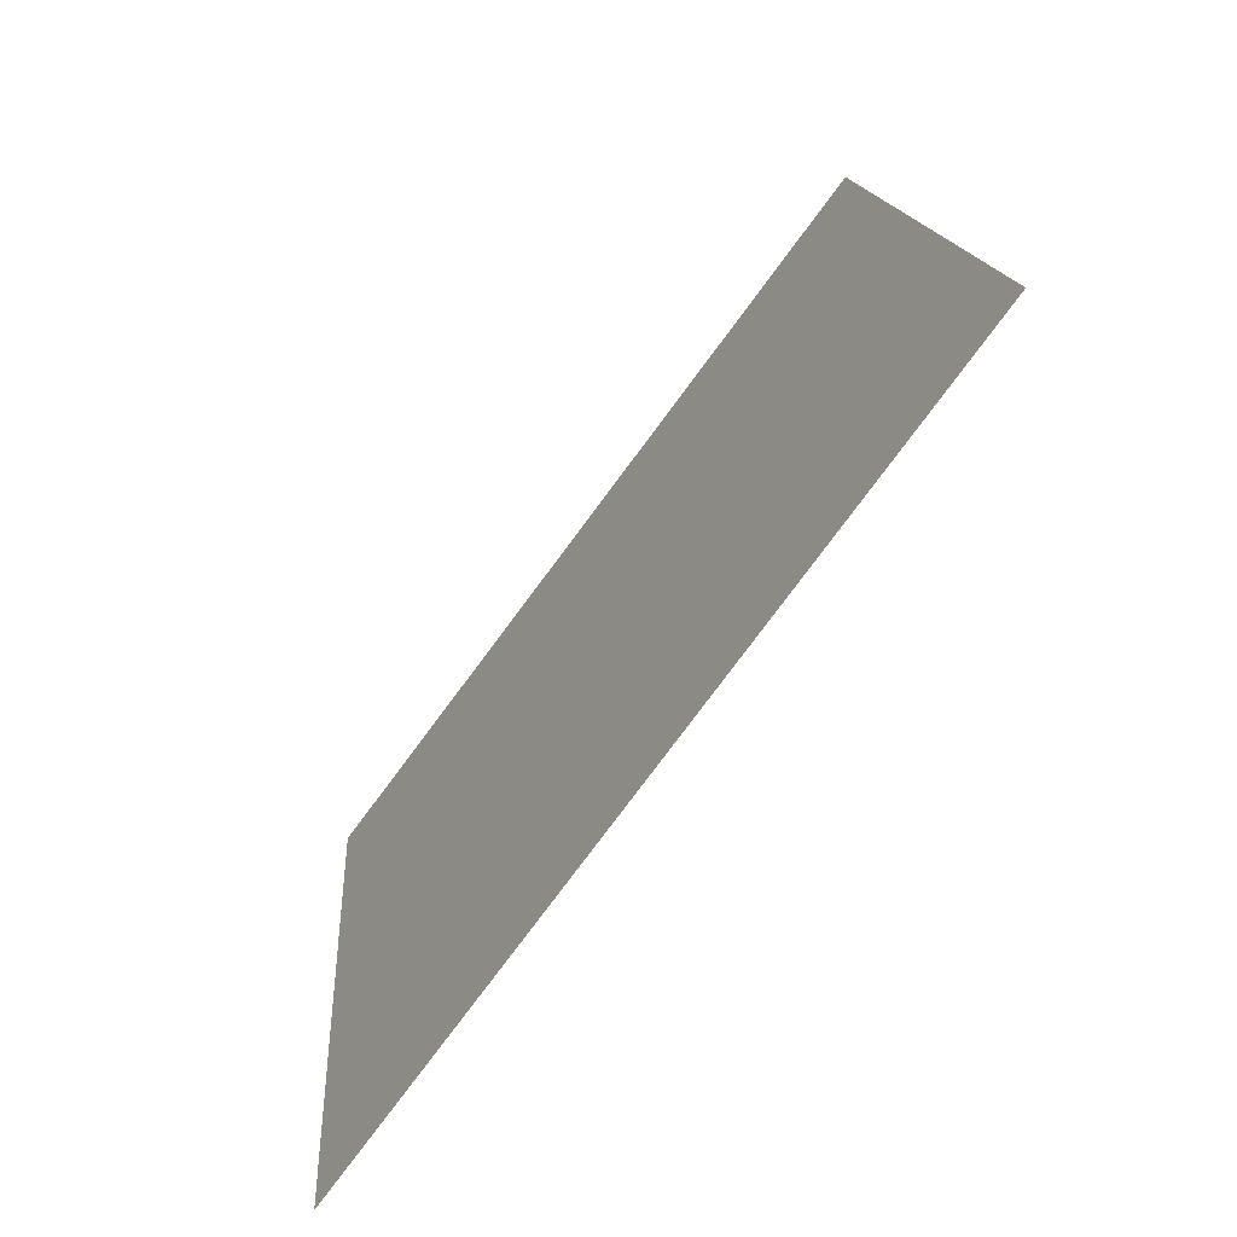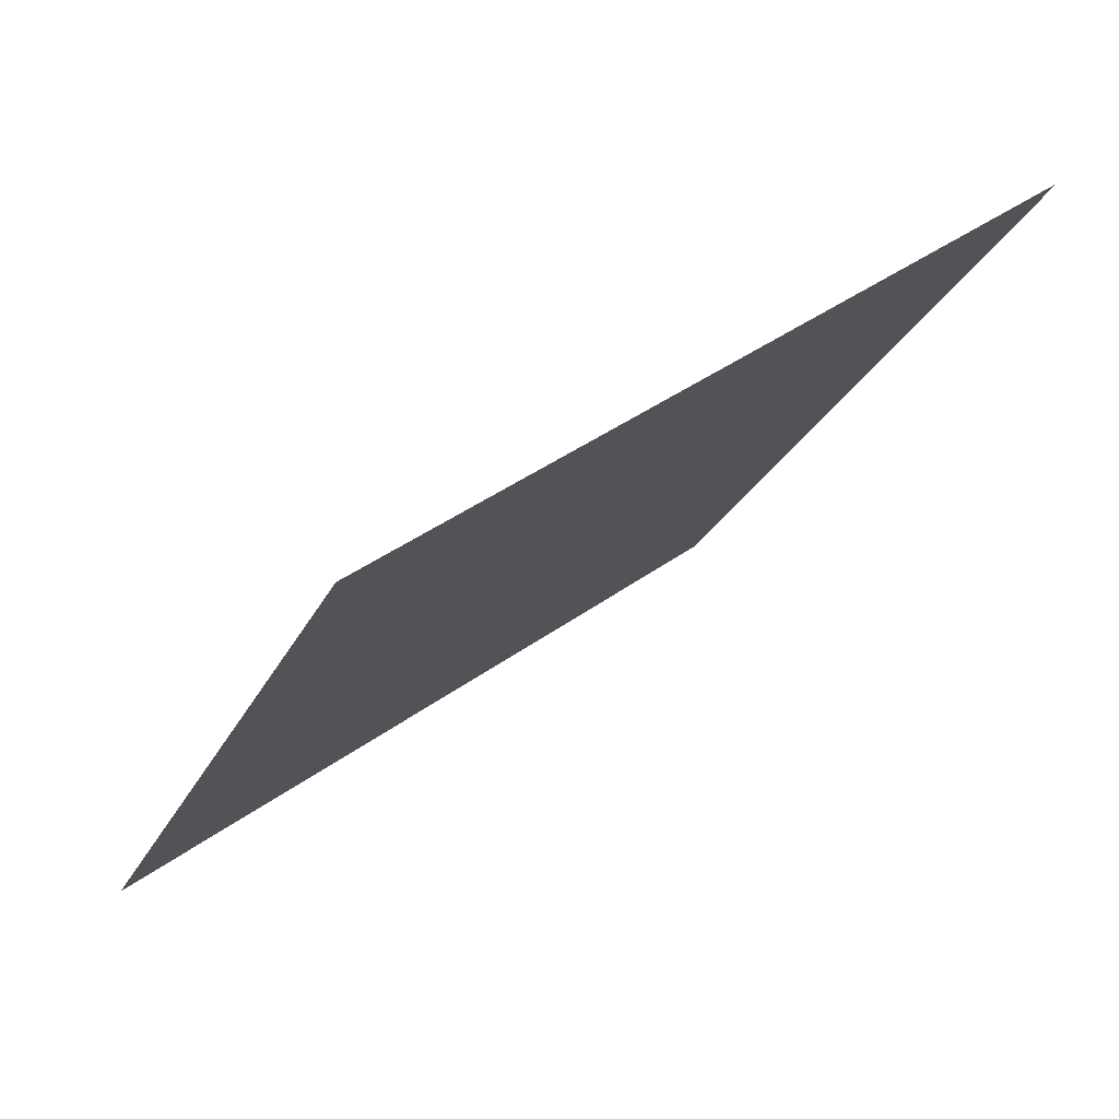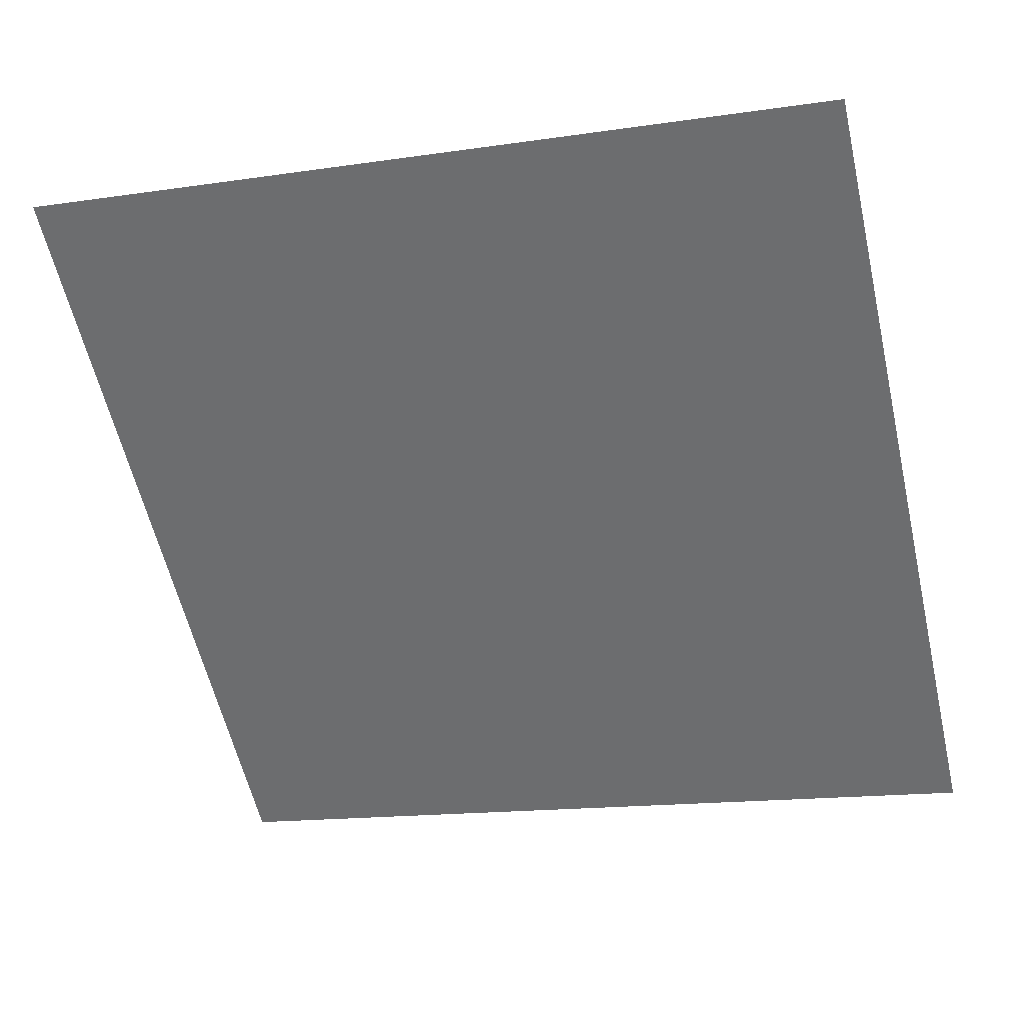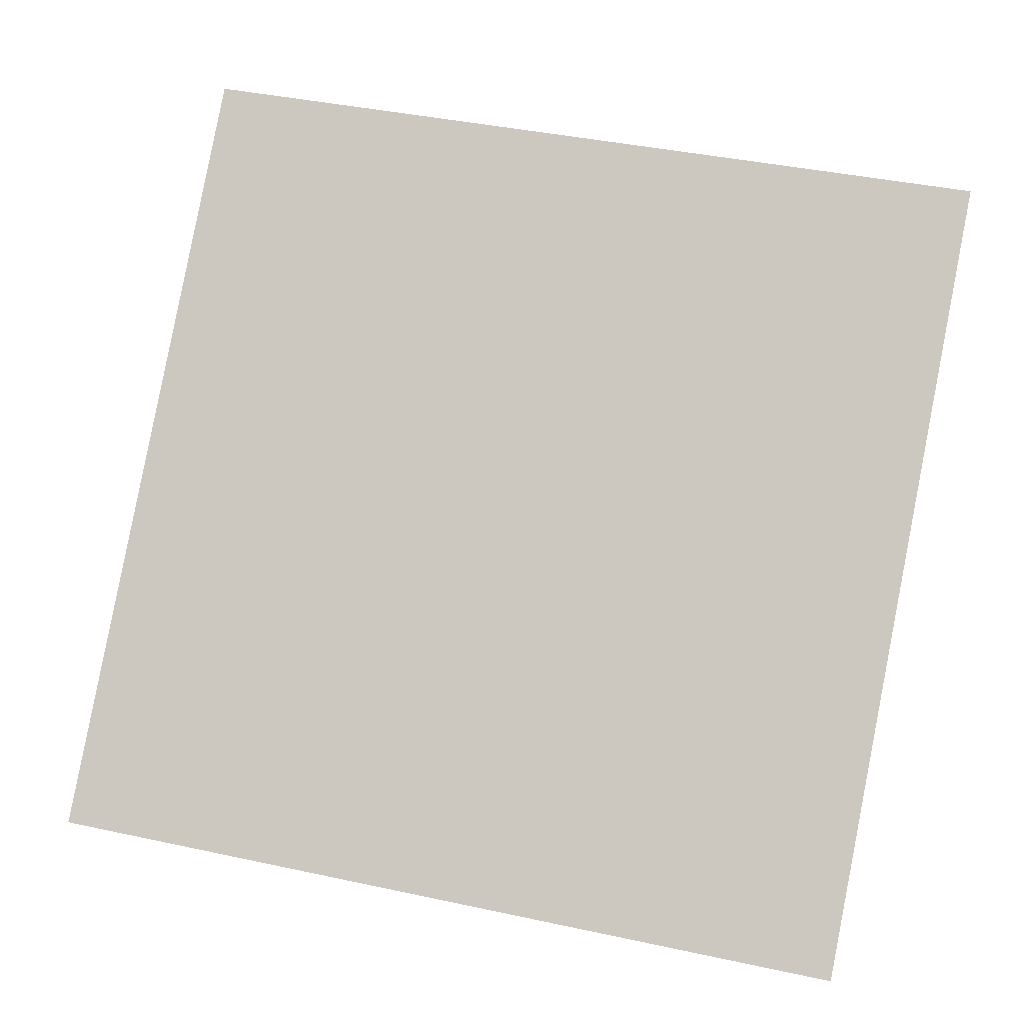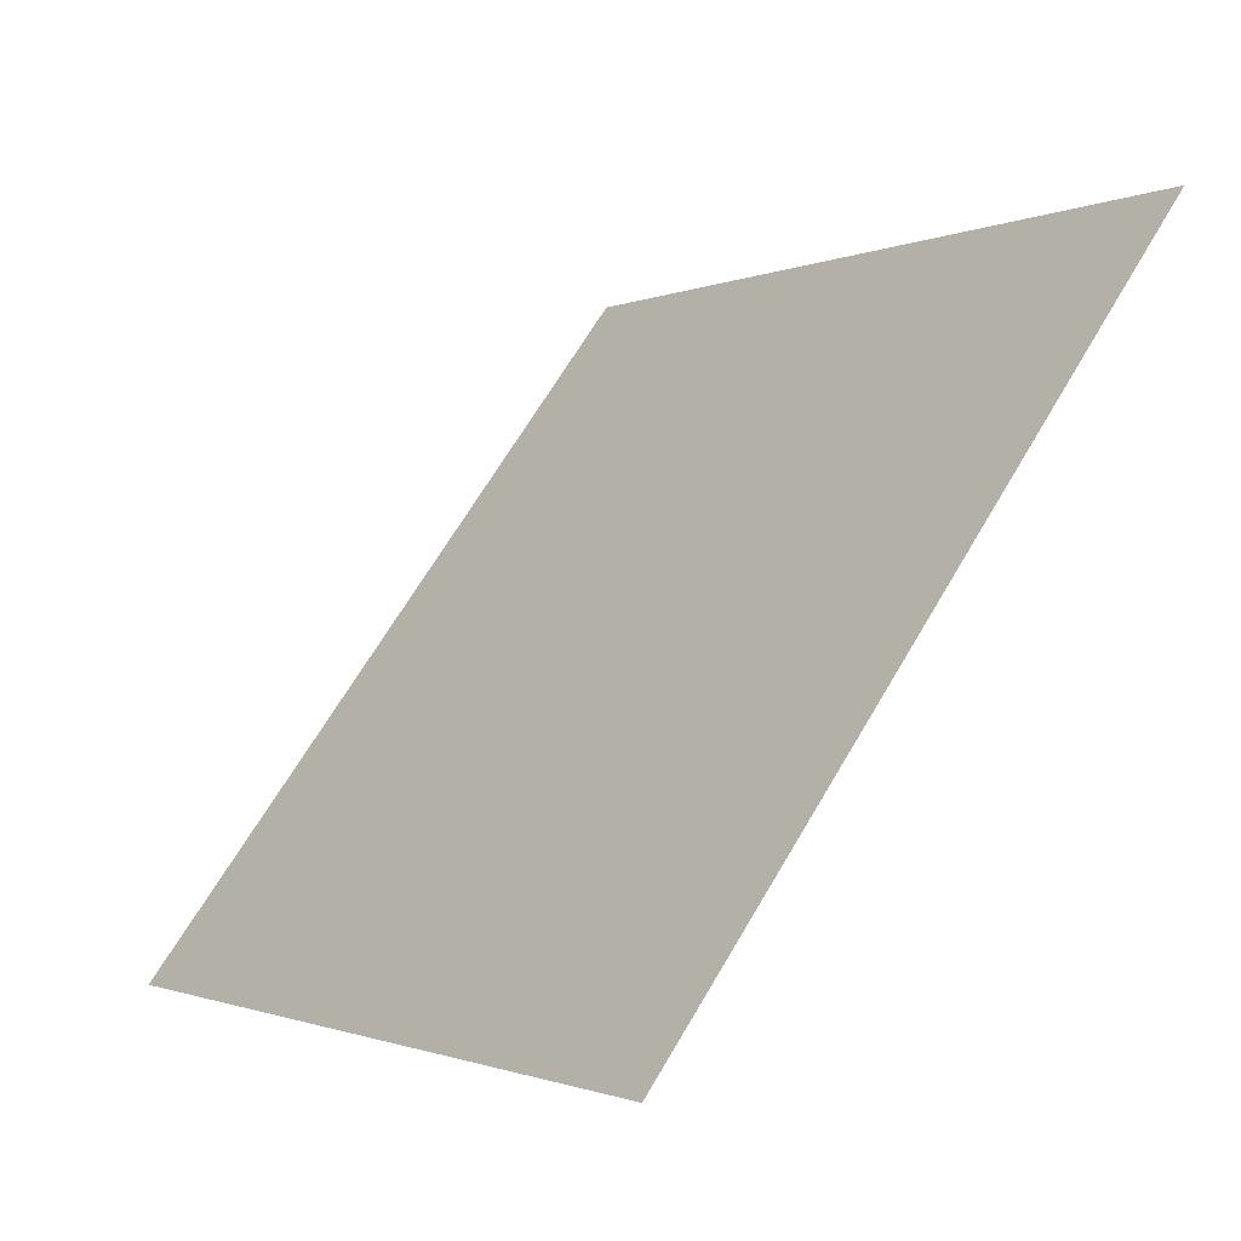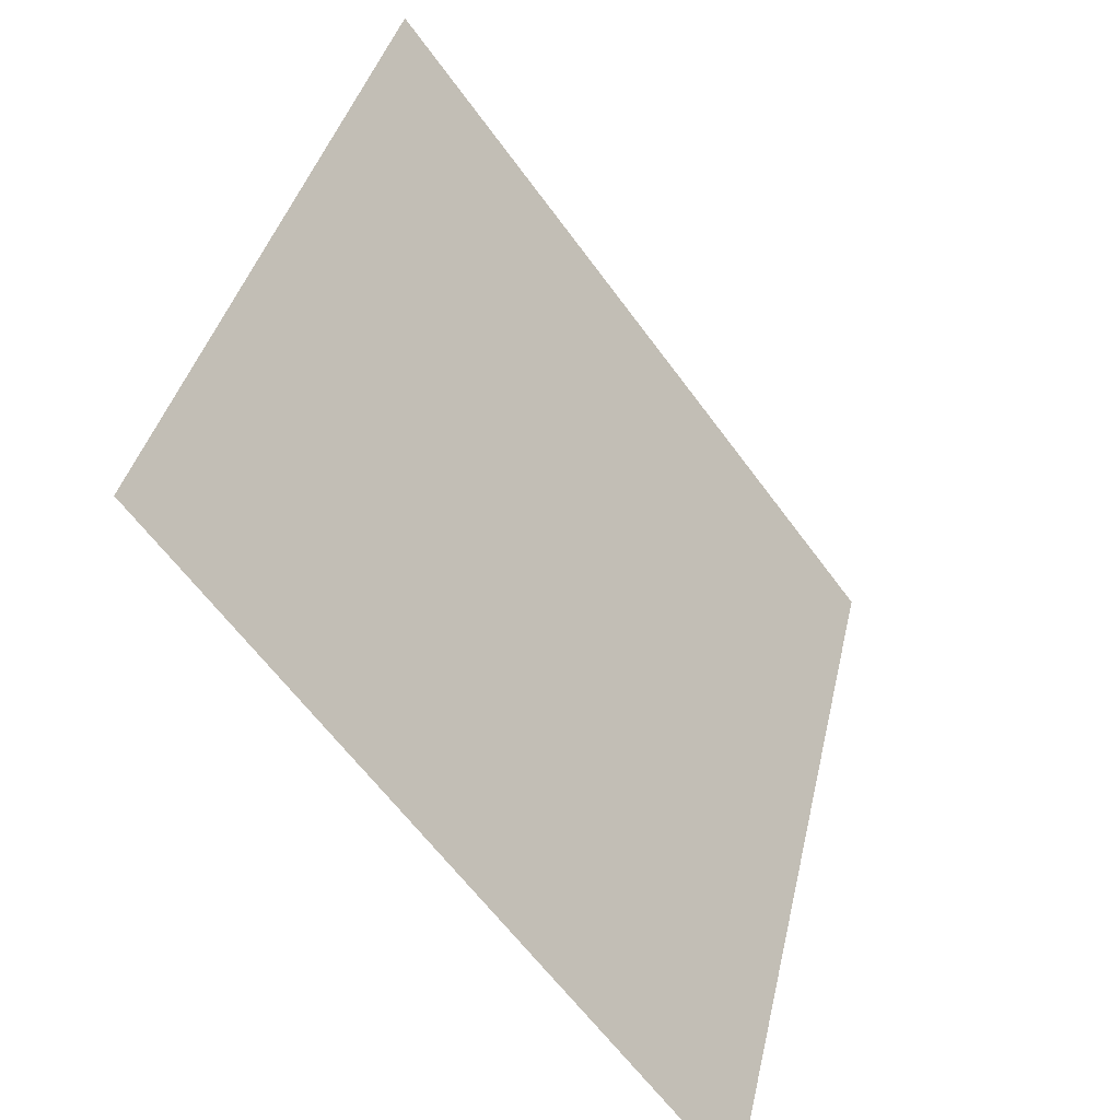
<metadata>
{"format":"obj","ext":"obj","renderer":"f3d","projection":"perspective","resolution":1024,"background":"white","views":[{"elev":13.8,"azim":84.8,"up":"+Z"},{"elev":-23.4,"azim":-109.9,"up":"+Y"},{"elev":-20.5,"azim":17.5,"up":"+Y"},{"elev":46.7,"azim":-164.9,"up":"+Y"},{"elev":-1.8,"azim":55.9,"up":"+Z"},{"elev":38.1,"azim":-79.2,"up":"+Z"}]}
</metadata>
<code>
v 0.04833 0.8595 0.6066
v 0.04177 0.8597 0.6066
v 0.04189 0.8636 0.6119
v 0.04844 0.8634 0.6118
f 4 3 2 1

</code>
